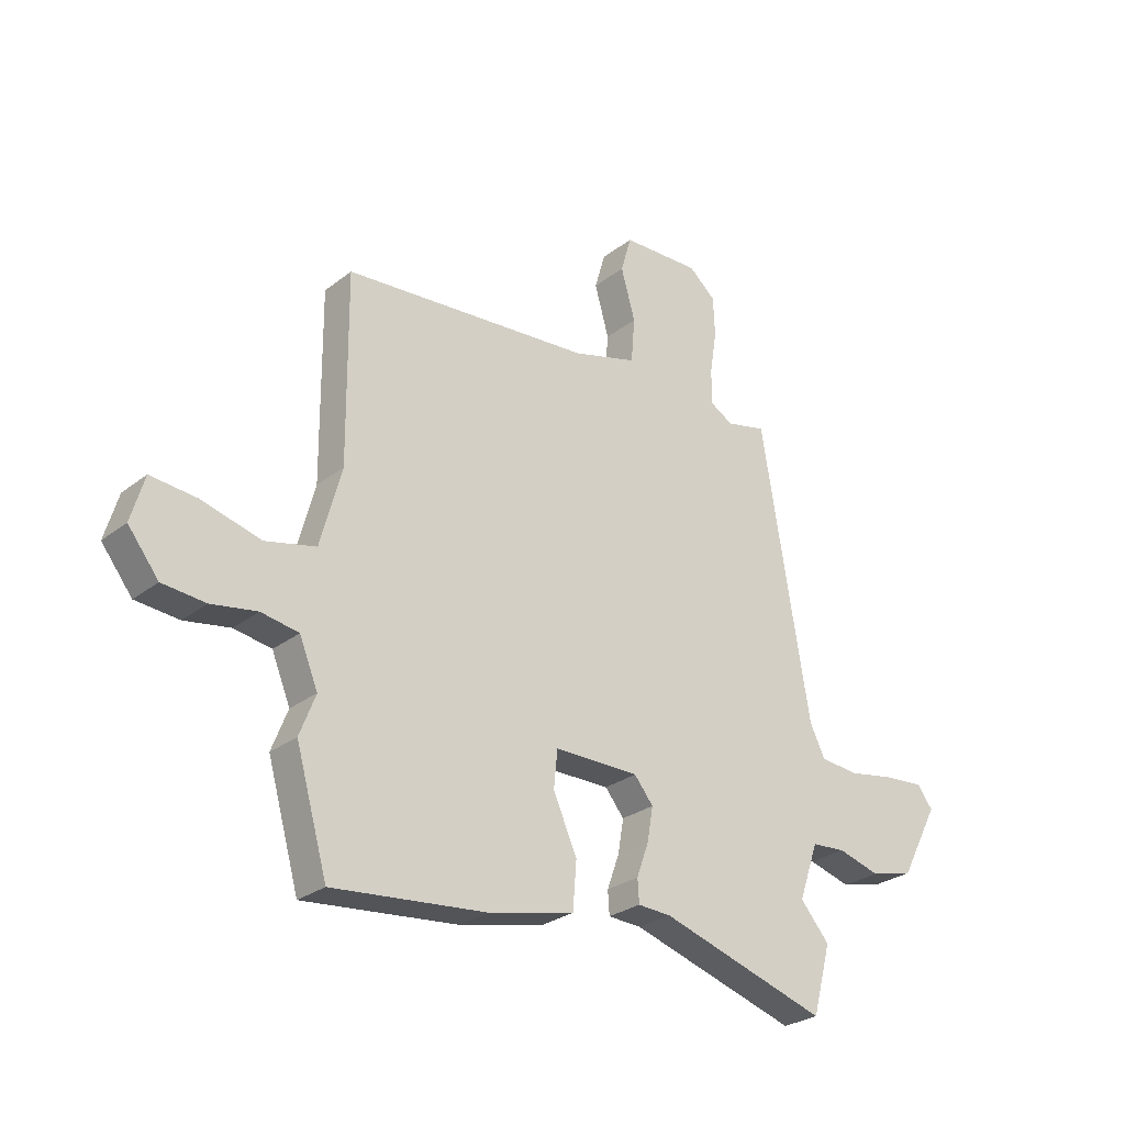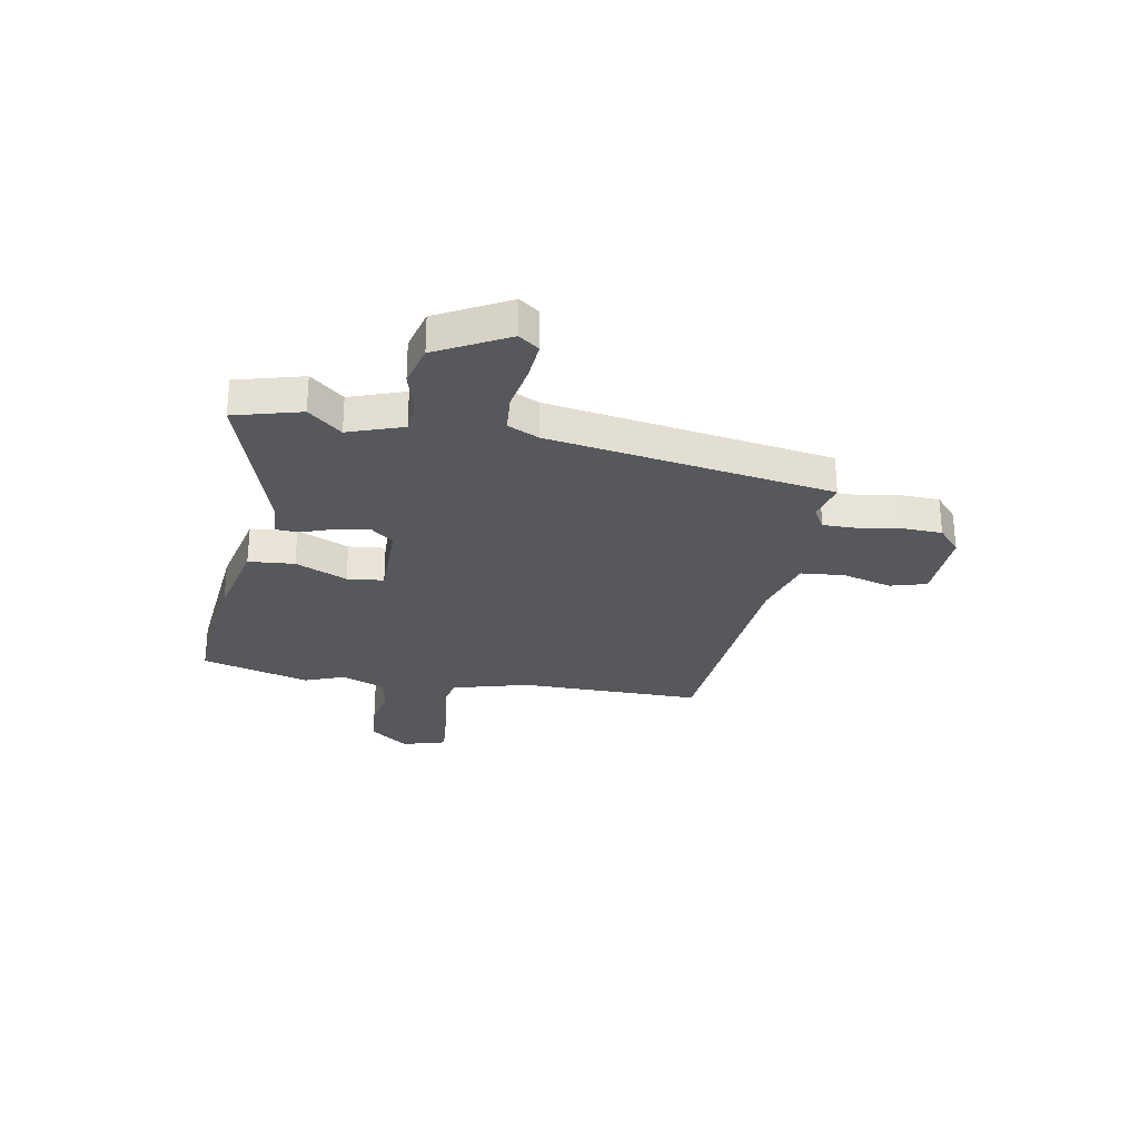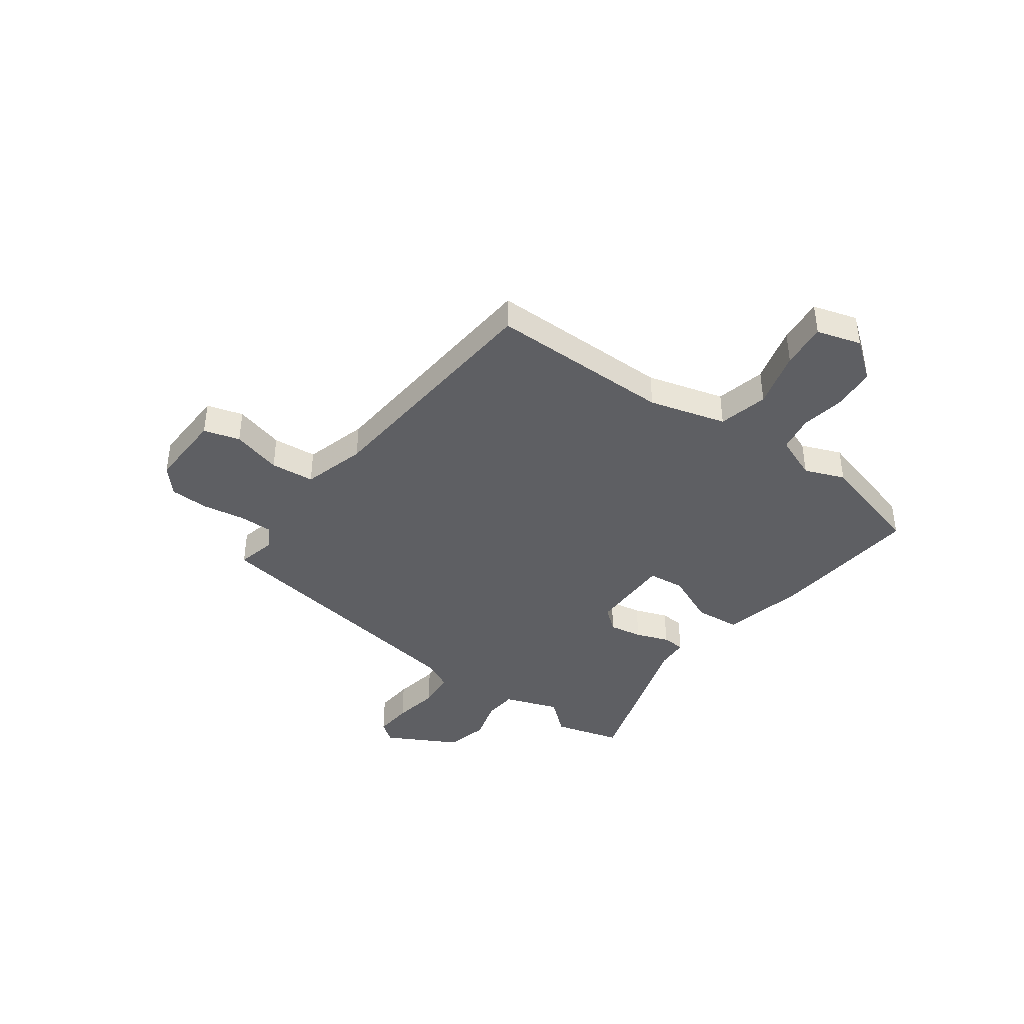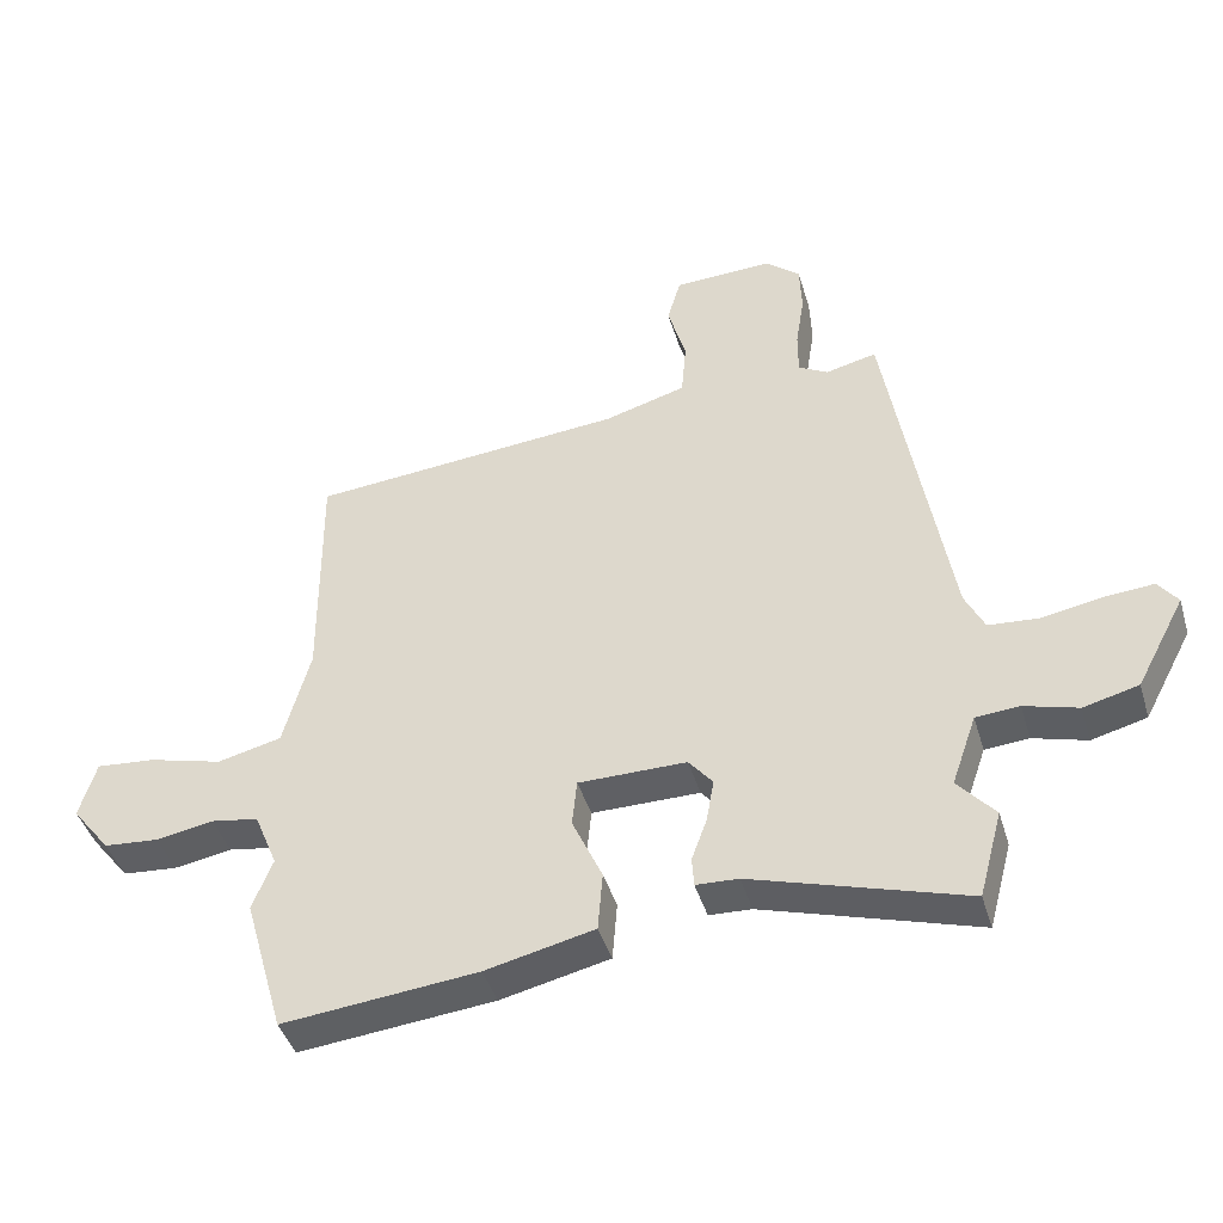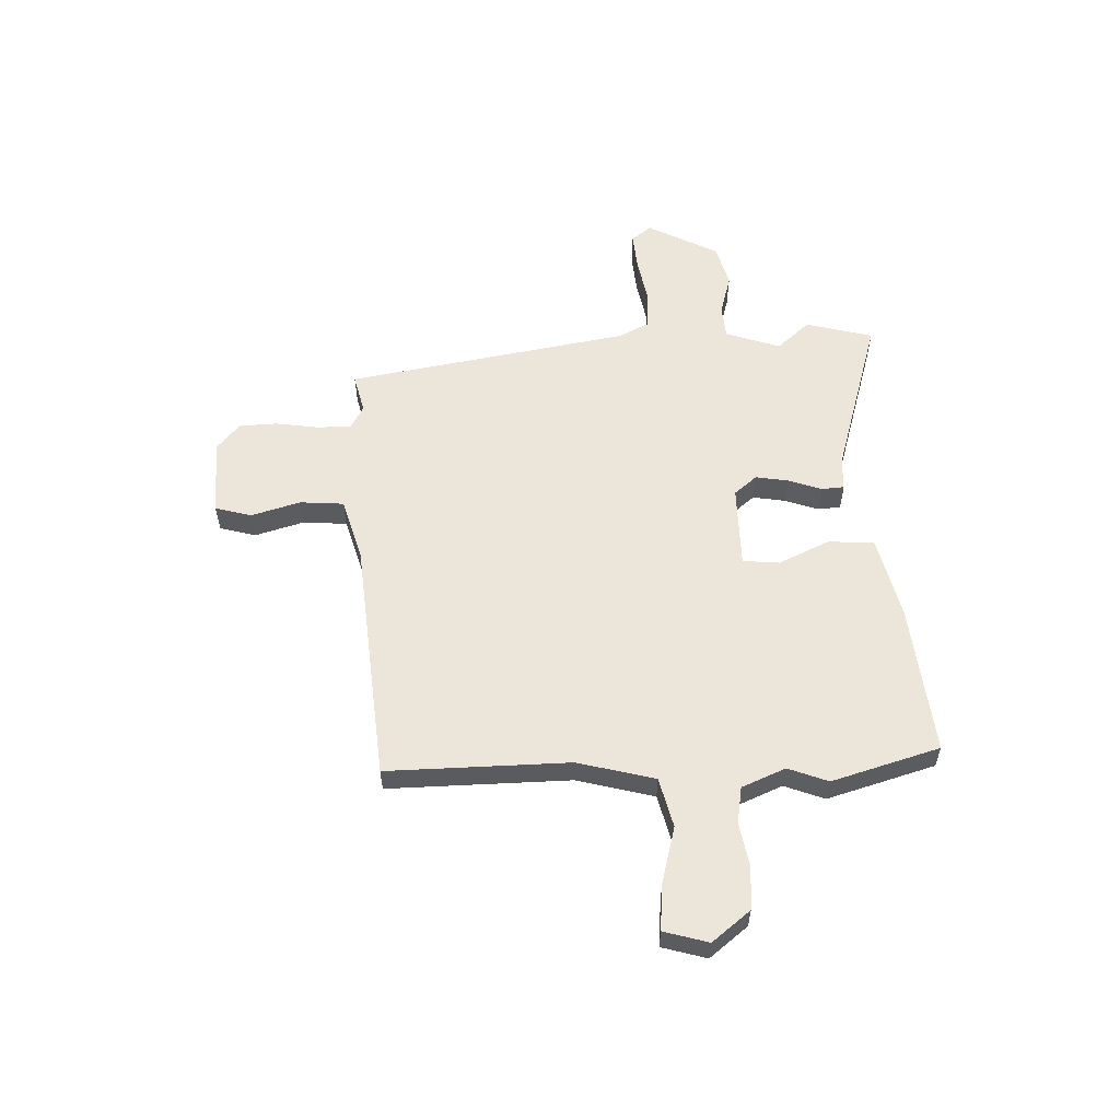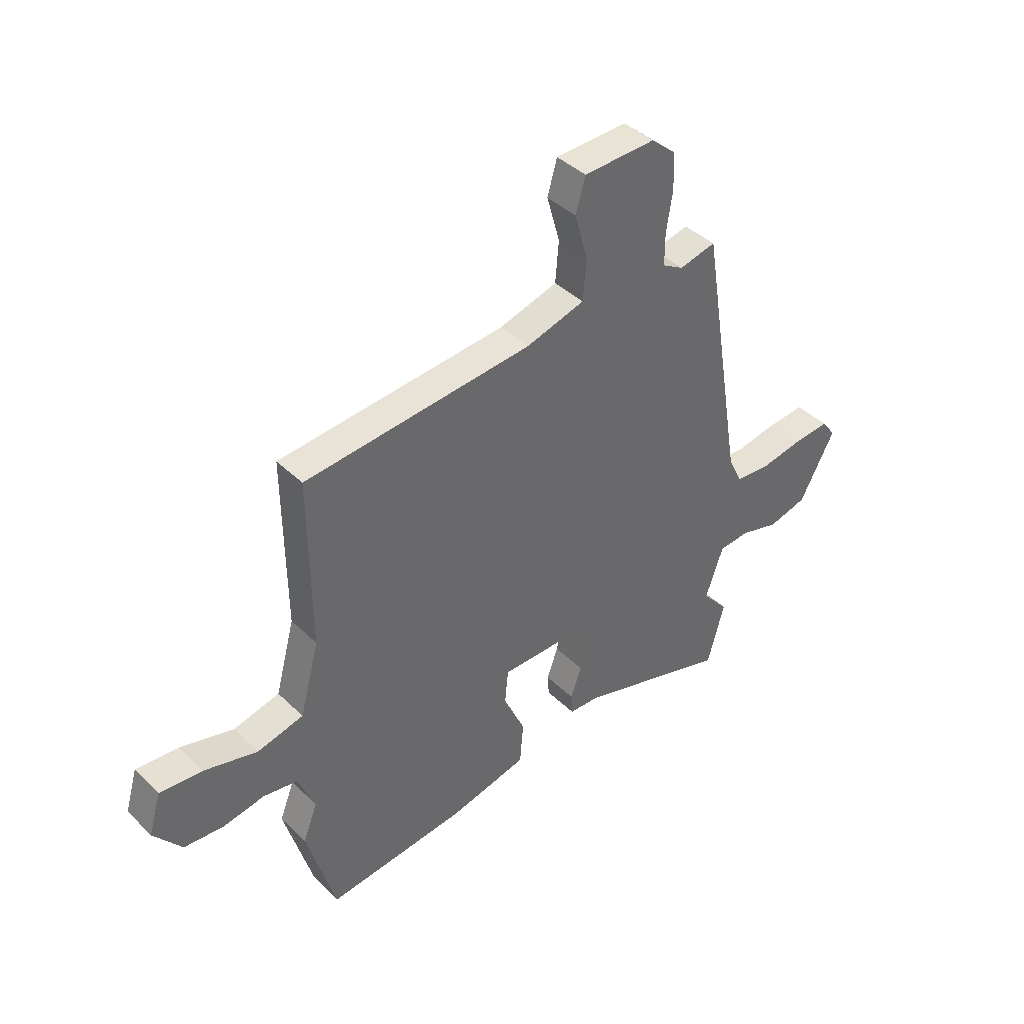
<metadata>
{"format":"obj","ext":"obj","renderer":"f3d","projection":"perspective","resolution":1024,"background":"white","views":[{"elev":-27.4,"azim":139.7,"up":"+Z"},{"elev":-27.7,"azim":-100.1,"up":"+Y"},{"elev":-40.8,"azim":54.2,"up":"+Y"},{"elev":-43.2,"azim":-163.6,"up":"+Z"},{"elev":56.8,"azim":87.6,"up":"+Y"},{"elev":40.8,"azim":139.4,"up":"+Z"}]}
</metadata>
<code>
v 0.543 0.07 -0.35
v 0.483 0.07 -0.56
v 0.192 0.07 -0.531
v 0.03 0.07 -0.494
v 0.023 0.07 -0.405
v 0.068 0.07 -0.305
v 0.061 0.07 -0.234
v -0.1 0.07 -0.234
v -0.136 0.07 -0.278
v -0.125 0.07 -0.342
v -0.102 0.07 -0.406
v -0.105 0.07 -0.45
v -0.168 0.07 -0.453
v -0.486 0.07 -0.551
v -0.521 0.07 -0.421
v -0.466 0.07 -0.357
v -0.503 0.07 -0.251
v -0.568 0.07 -0.246
v -0.648 0.07 -0.269
v -0.73 0.07 -0.248
v -0.803 0.07 -0.111
v -0.774 0.07 -0.072
v -0.699 0.07 -0.078
v -0.61 0.07 -0.094
v -0.536 0.07 -0.088
v -0.507 0.07 -0.028
v -0.416 0.07 0.52
v -0.34 0.07 0.502
v -0.296 0.07 0.527
v -0.296 0.07 0.593
v -0.309 0.07 0.676
v -0.306 0.07 0.751
v -0.255 0.07 0.795
v -0.106 0.07 0.79
v -0.086 0.07 0.72
v -0.113 0.07 0.624
v -0.106 0.07 0.539
v 0.016 0.07 0.504
v 0.488 0.07 0.464
v 0.485 0.07 0.11
v 0.525 0.07 -0.039
v 0.621 0.07 -0.062
v 0.732 0.07 -0.032
v 0.82 0.07 -0.024
v 0.845 0.07 -0.11
v 0.787 0.07 -0.184
v 0.705 0.07 -0.191
v 0.619 0.07 -0.176
v 0.548 0.07 -0.188
v 0.513 0.07 -0.273
v 0.543 0 -0.35
v 0.483 0 -0.56
v 0.192 0 -0.531
v 0.03 0 -0.494
v 0.023 0 -0.405
v 0.068 0 -0.305
v 0.061 0 -0.234
v -0.1 0 -0.234
v -0.136 0 -0.278
v -0.125 0 -0.342
v -0.102 0 -0.406
v -0.105 0 -0.45
v -0.168 0 -0.453
v -0.486 0 -0.551
v -0.521 0 -0.421
v -0.466 0 -0.357
v -0.503 0 -0.251
v -0.568 0 -0.246
v -0.648 0 -0.269
v -0.73 0 -0.248
v -0.803 0 -0.111
v -0.774 0 -0.072
v -0.699 0 -0.078
v -0.61 0 -0.094
v -0.536 0 -0.088
v -0.507 0 -0.028
v -0.416 0 0.52
v -0.34 0 0.502
v -0.296 0 0.527
v -0.296 0 0.593
v -0.309 0 0.676
v -0.306 0 0.751
v -0.255 0 0.795
v -0.106 0 0.79
v -0.086 0 0.72
v -0.113 0 0.624
v -0.106 0 0.539
v 0.016 0 0.504
v 0.488 0 0.464
v 0.485 0 0.11
v 0.525 0 -0.039
v 0.621 0 -0.062
v 0.732 0 -0.032
v 0.82 0 -0.024
v 0.845 0 -0.11
v 0.787 0 -0.184
v 0.705 0 -0.191
v 0.619 0 -0.176
v 0.548 0 -0.188
v 0.513 0 -0.273
f 45 46 47 48
f 45 48 49
f 42 43 44 45
f 42 45 49
f 41 42 49
f 40 41 49 50
f 38 39 40
f 37 38 40 50
f 33 34 35 36
f 33 36 37
f 30 31 32 33
f 29 30 33 37
f 28 29 37 50
f 26 27 28 50
f 21 22 23 24
f 21 24 25
f 18 19 20 21
f 17 18 21 25
f 16 17 25 26
f 13 14 15 16
f 10 11 12 13
f 9 10 13 16
f 8 9 16 26
f 3 4 5 6
f 3 6 7
f 2 3 7
f 1 2 7
f 50 1 7
f 26 50 7
f 7 8 26
f 98 97 96 95
f 99 98 95
f 95 94 93 92
f 99 95 92
f 99 92 91
f 100 99 91 90
f 90 89 88
f 100 90 88 87
f 86 85 84 83
f 87 86 83
f 83 82 81 80
f 87 83 80 79
f 100 87 79 78
f 100 78 77 76
f 74 73 72 71
f 75 74 71
f 71 70 69 68
f 75 71 68 67
f 76 75 67 66
f 66 65 64 63
f 63 62 61 60
f 66 63 60 59
f 76 66 59 58
f 56 55 54 53
f 57 56 53
f 57 53 52
f 57 52 51
f 57 51 100
f 57 100 76
f 76 58 57
f 1 51 52 2
f 2 52 53 3
f 3 53 54 4
f 4 54 55 5
f 5 55 56 6
f 6 56 57 7
f 7 57 58 8
f 8 58 59 9
f 9 59 60 10
f 10 60 61 11
f 11 61 62 12
f 12 62 63 13
f 13 63 64 14
f 14 64 65 15
f 15 65 66 16
f 16 66 67 17
f 17 67 68 18
f 18 68 69 19
f 19 69 70 20
f 20 70 71 21
f 21 71 72 22
f 22 72 73 23
f 23 73 74 24
f 24 74 75 25
f 25 75 76 26
f 26 76 77 27
f 27 77 78 28
f 28 78 79 29
f 29 79 80 30
f 30 80 81 31
f 31 81 82 32
f 32 82 83 33
f 33 83 84 34
f 34 84 85 35
f 35 85 86 36
f 36 86 87 37
f 37 87 88 38
f 38 88 89 39
f 39 89 90 40
f 40 90 91 41
f 41 91 92 42
f 42 92 93 43
f 43 93 94 44
f 44 94 95 45
f 45 95 96 46
f 46 96 97 47
f 47 97 98 48
f 48 98 99 49
f 49 99 100 50
f 50 100 51 1

</code>
